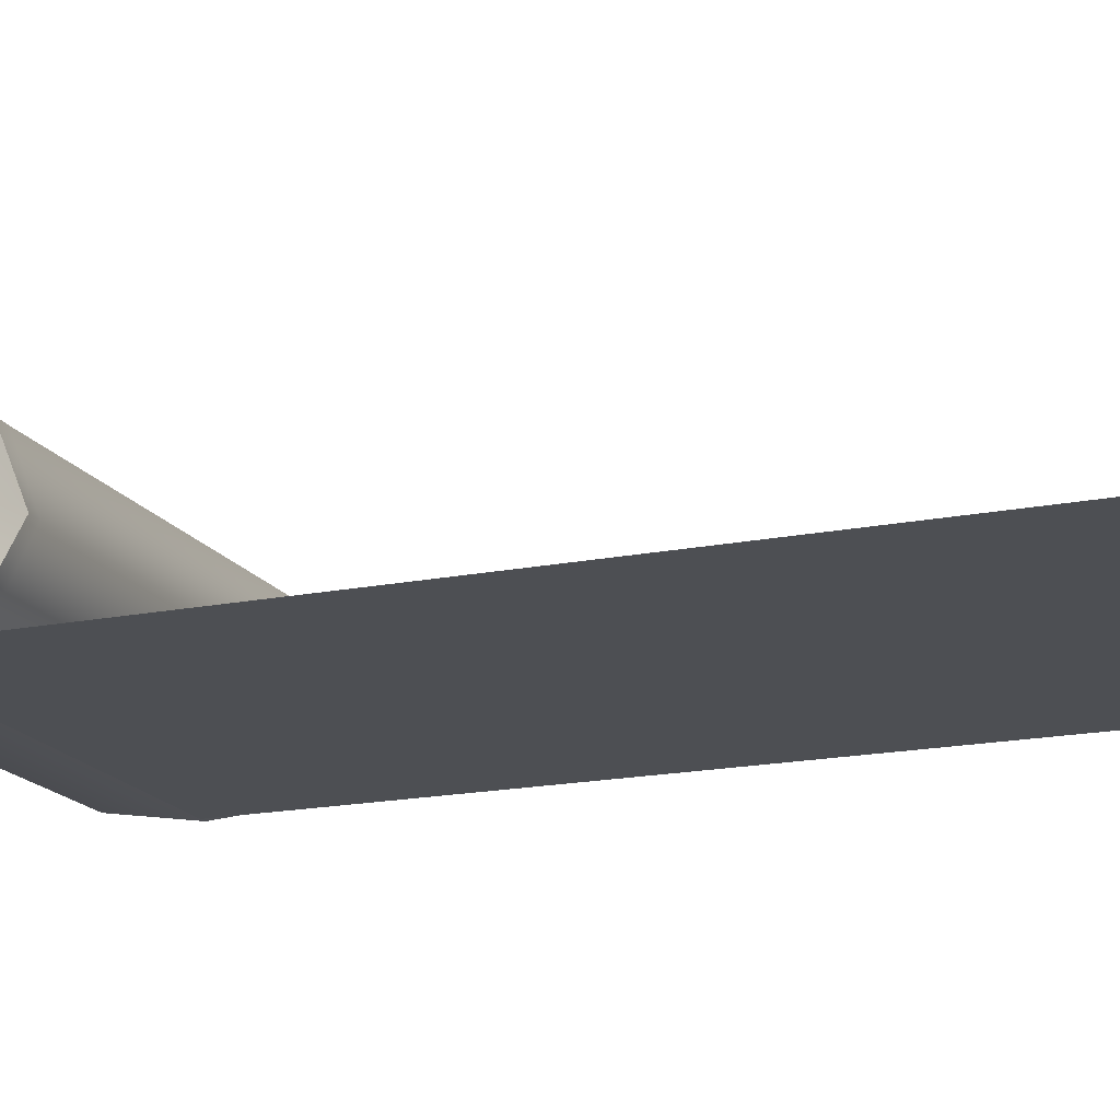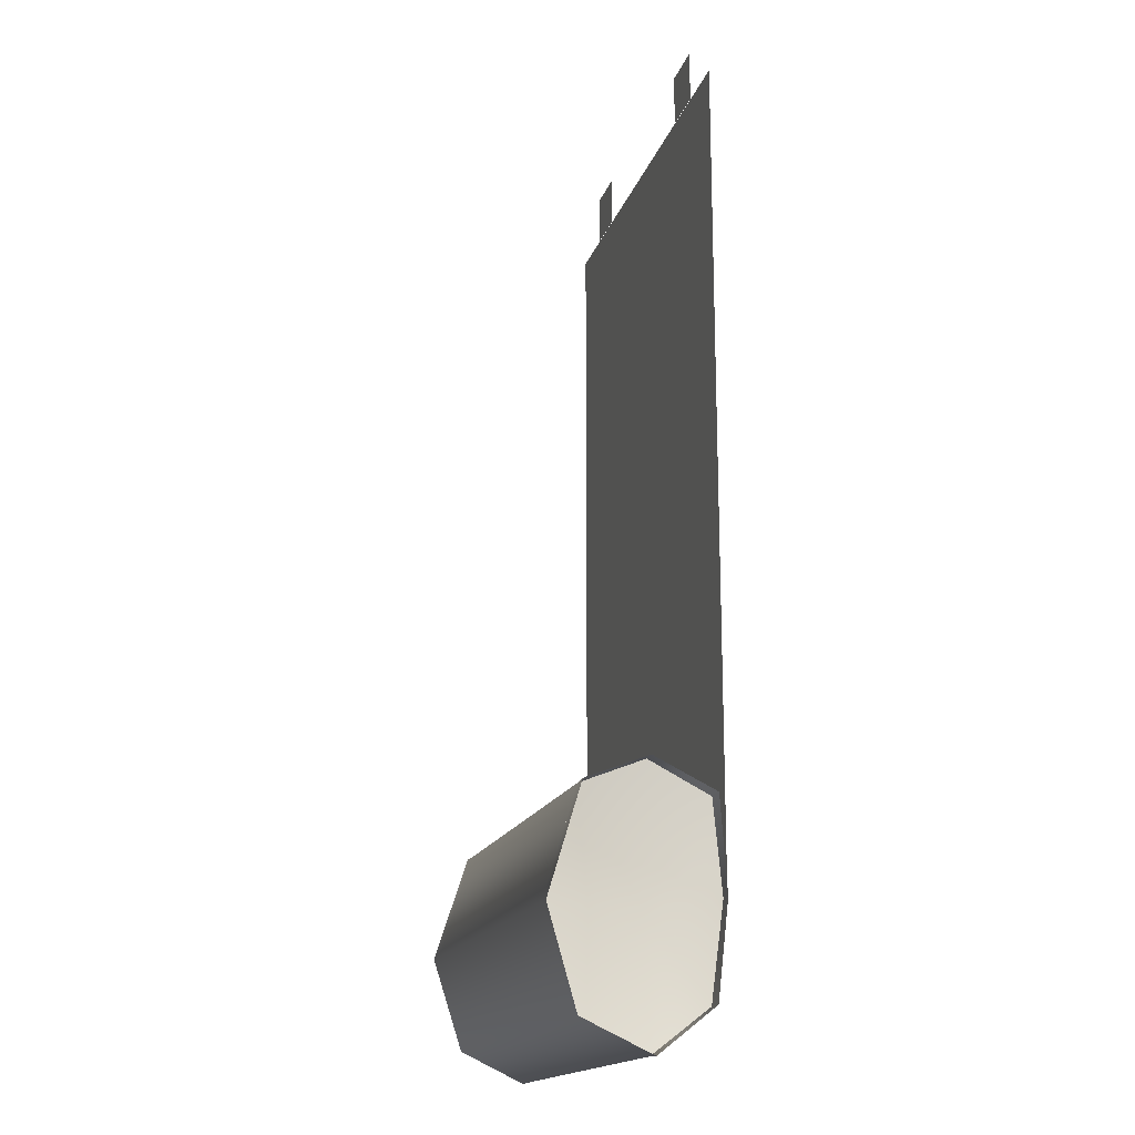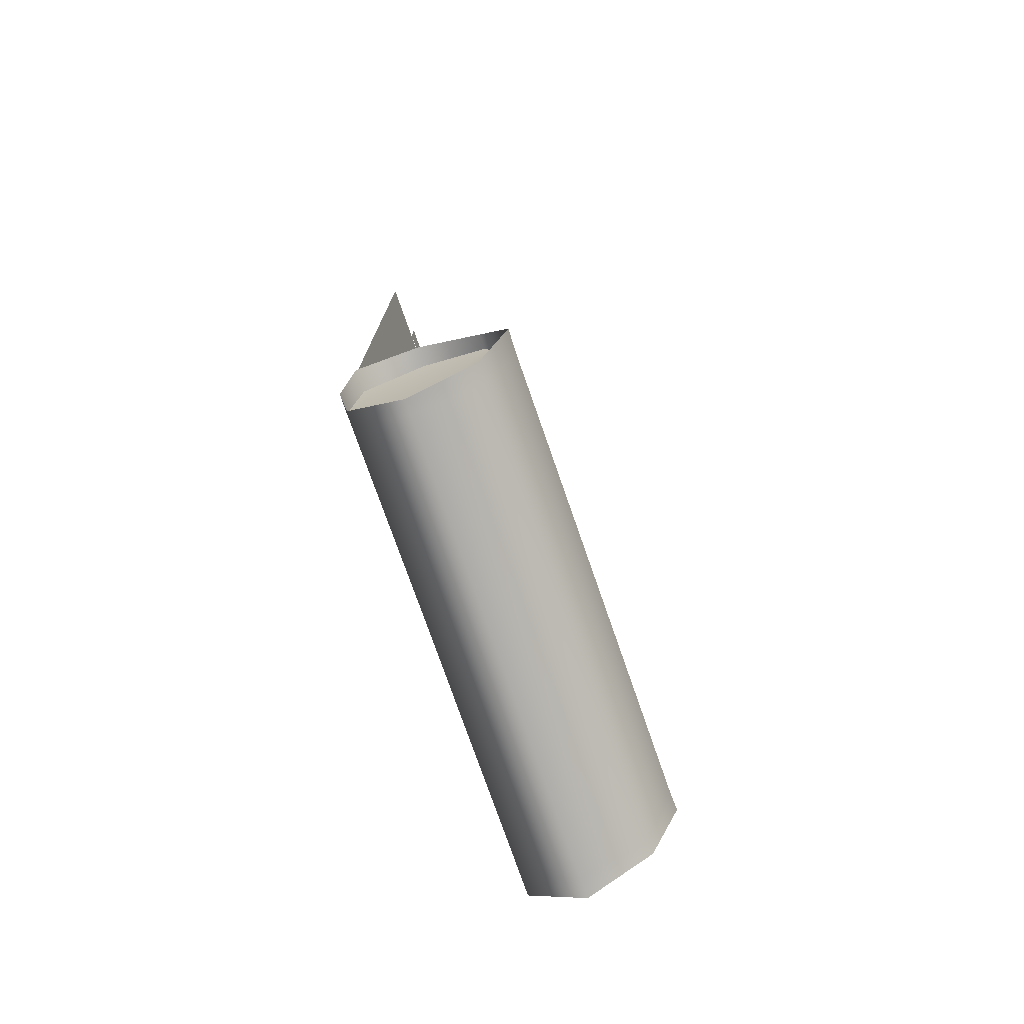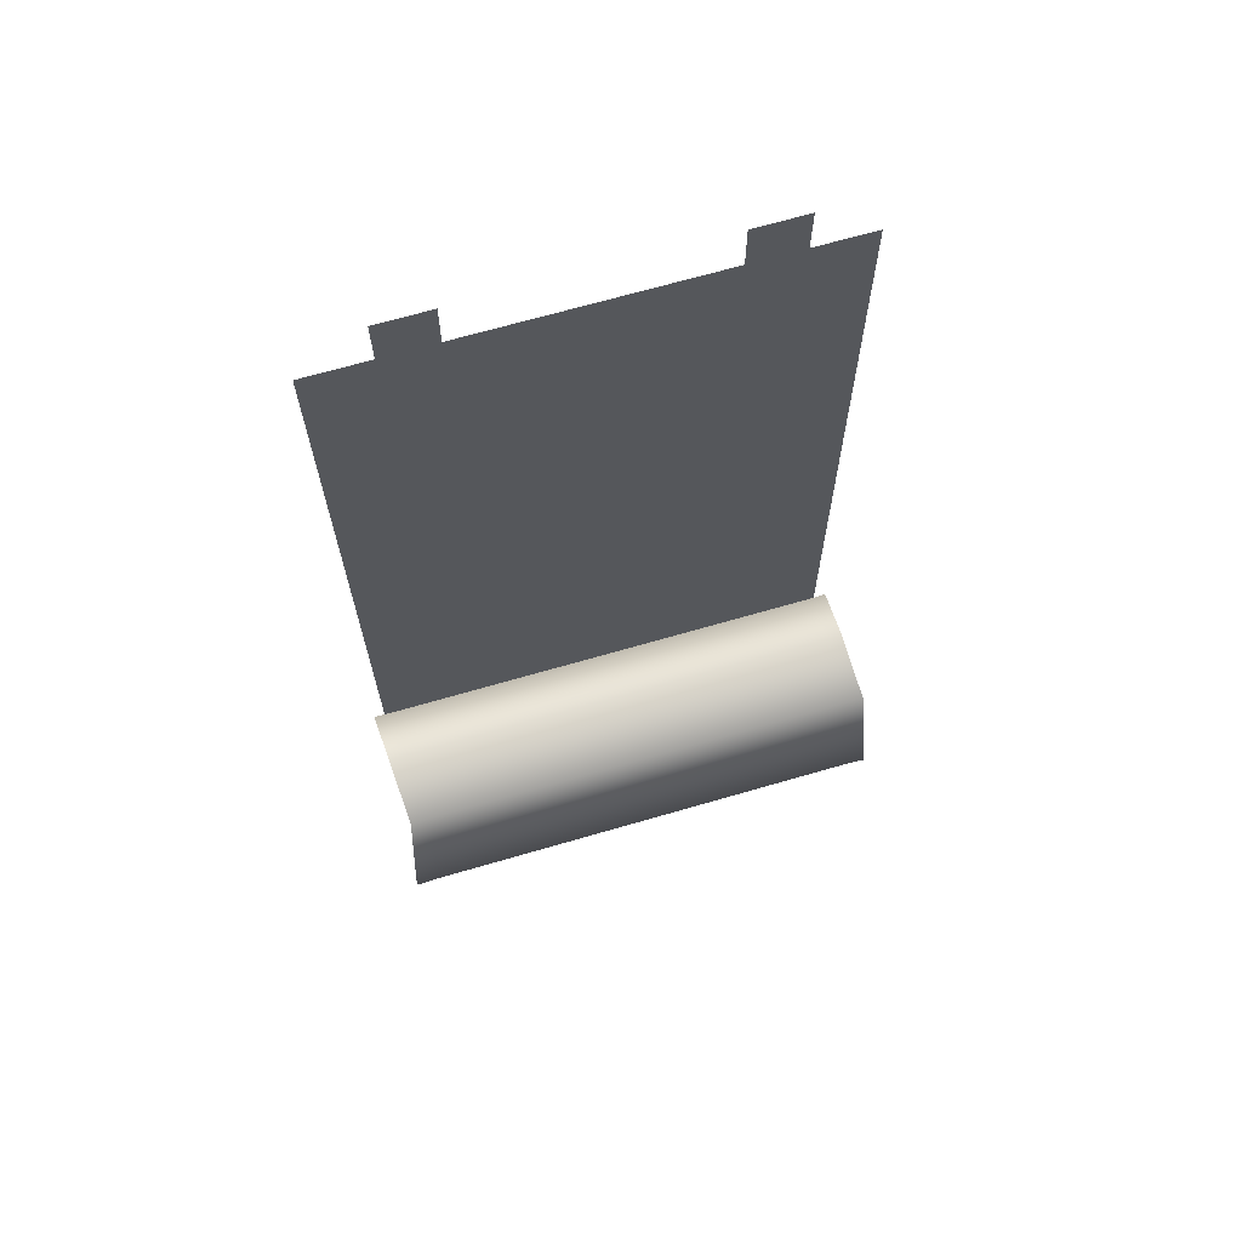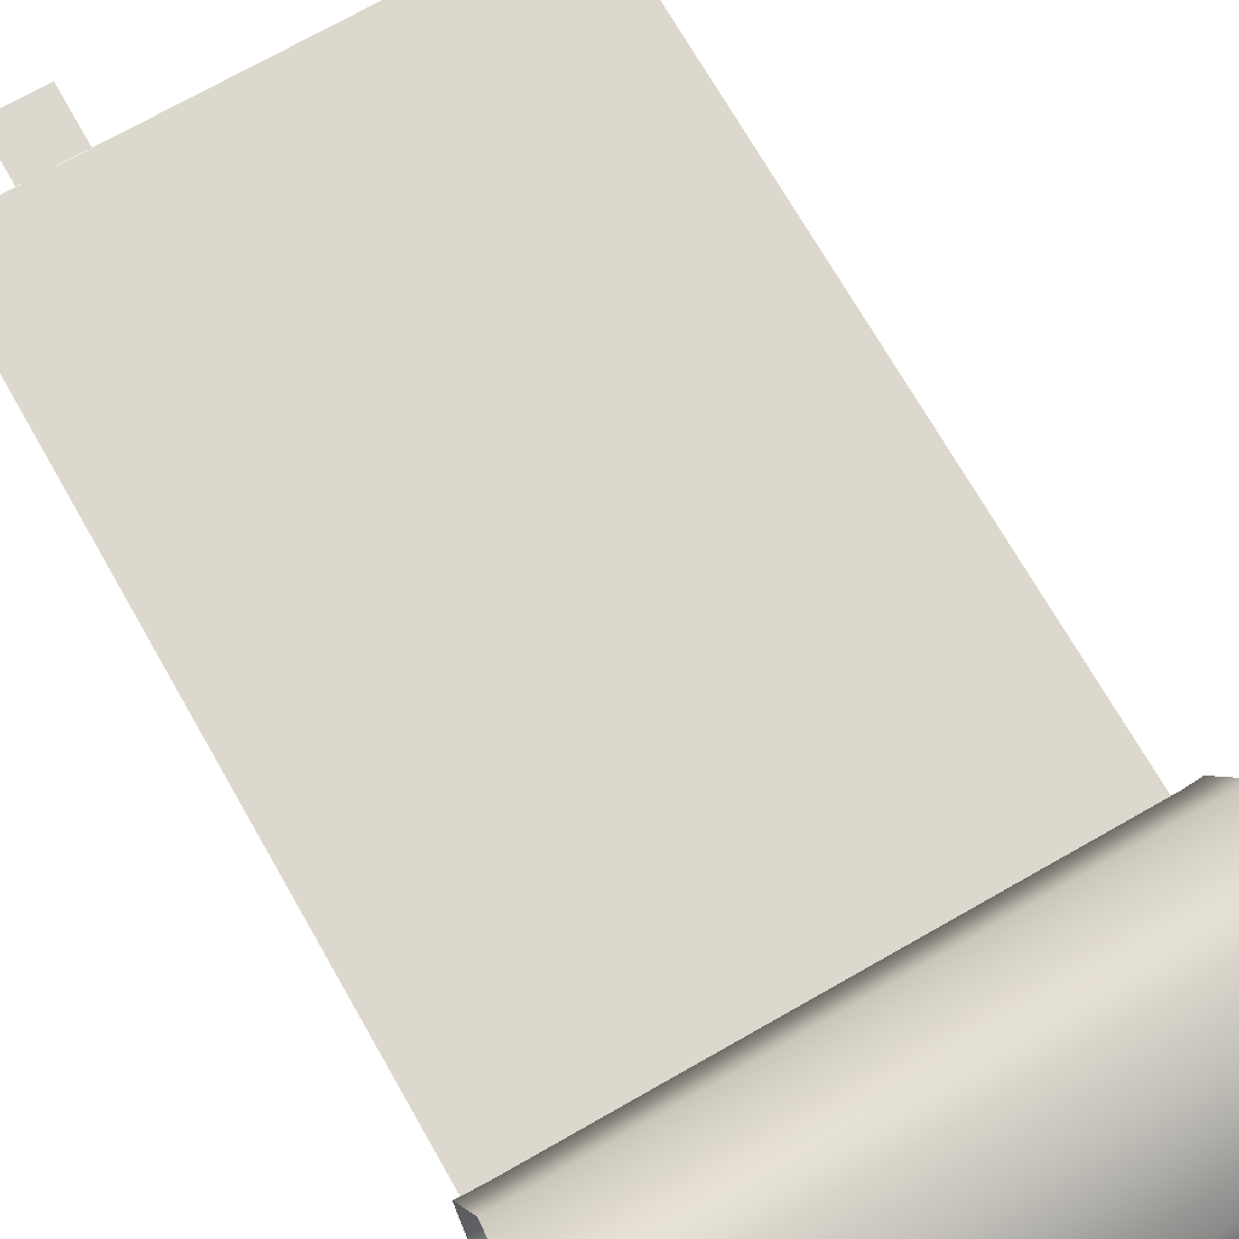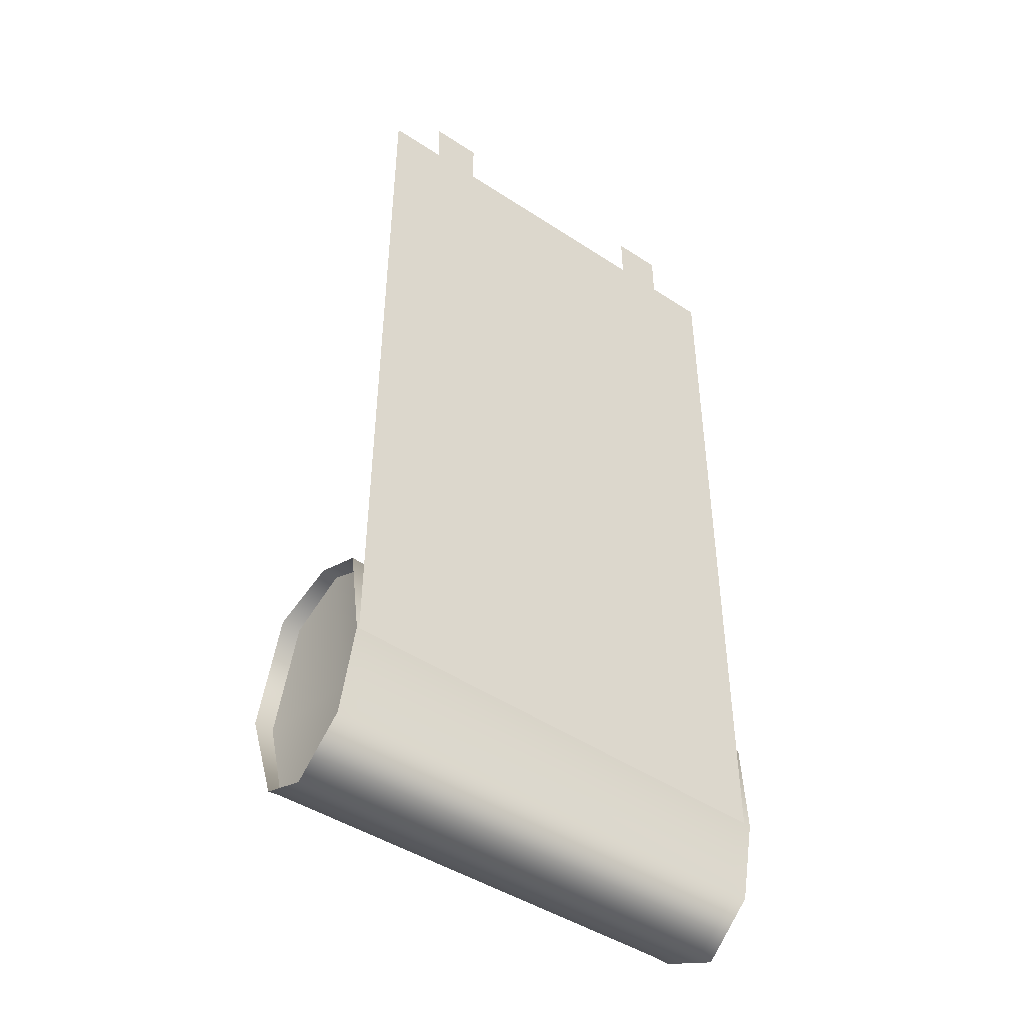
<metadata>
{"format":"obj","ext":"obj","renderer":"f3d","projection":"perspective","resolution":1024,"background":"white","views":[{"elev":-17.5,"azim":-68.0,"up":"+Y"},{"elev":-16.4,"azim":-104.5,"up":"+Z"},{"elev":-76.4,"azim":109.2,"up":"+Z"},{"elev":67.9,"azim":163.7,"up":"+Z"},{"elev":72.1,"azim":150.3,"up":"+Y"},{"elev":-45.1,"azim":-37.2,"up":"+Z"}]}
</metadata>
<code>
g t046v001_m
v -0.4471 0.163 -0.4678
v -0.4772 0.163 -0.466
v -0.4854 0.2897 -0.5154
v -0.4471 0.2888 -0.5168
v -0.4854 0.3548 -0.7275
v 0.4471 0.163 -0.4678
v -0.4471 0.3533 -0.7269
v 0.4471 0.3533 -0.7269
v -0.4729 0.2961 -0.9177
v -0.4471 0.2952 -0.9162
v -0.4872 0.163 -0.9831
v -0.4471 0.163 -0.9813
v 0.4471 0.2952 -0.9162
v 0.4471 0.163 -0.9813
v 0.4767 0.163 -0.9831
v 0.4854 0.2961 -0.9177
v 0.4975 0.3548 -0.7275
v 0.4762 0.2897 -0.5154
v 0.4854 0.163 -0.466
v 0.4471 0.2888 -0.5168
v 0.3433 0.02652 1.004
v 0.2383 0.02652 1.004
v 0.2387 0.02652 0.9015
v 0.3431 0.02652 0.9015
v -0.2398 0.02652 1.004
v -0.3448 0.02652 1.004
v -0.3444 0.02652 0.9015
v -0.2399 0.02652 0.9015
v -0.4696 0.02579 -0.7091
v 0.4696 0.02579 -0.731
v 0.4696 0.02579 0.9015
v -0.4633 0.02579 0.9015
v 0.4471 0.04282 -0.5299
v 0.4471 0.163 -0.4678
v 0.4124 0.163 -0.7246
v 0.4471 0.02579 -0.731
v 0.4471 0.2888 -0.5168
v 0.4471 0.05089 -0.8956
v 0.4471 0.3533 -0.7269
v 0.4471 0.163 -0.9813
v 0.4471 0.2952 -0.9162
v -0.4471 0.04282 -0.5299
v -0.4124 0.163 -0.7246
v -0.4471 0.163 -0.4678
v -0.4471 0.02579 -0.7091
v -0.4471 0.2888 -0.5168
v -0.4471 0.05089 -0.8956
v -0.4471 0.3533 -0.7269
v -0.4471 0.163 -0.9813
v -0.4471 0.2952 -0.9162
v 0.4471 0.04282 -0.5299
v 0.4471 0.163 -0.4678
v 0.4854 0.163 -0.466
v -0.4471 0.163 -0.4678
v 0.4912 0.04228 -0.5285
v -0.4471 0.04282 -0.5299
v -0.4772 0.163 -0.466
v -0.4854 0.04228 -0.5284
v 0.4471 0.02579 -0.731
v 0.4854 0.02579 -0.731
v 0.4471 0.05089 -0.8956
v 0.4762 0.05089 -0.8956
v 0.4767 0.163 -0.9831
v 0.4471 0.163 -0.9813
v -0.4471 0.163 -0.9813
v -0.4471 0.02579 -0.7091
v -0.4746 0.02579 -0.7091
v -0.4471 0.05089 -0.8956
v -0.4872 0.163 -0.9831
v -0.4854 0.05089 -0.8956
g t046v001_m_0
f 3 2 1
f 4 3 1
f 3 4 5
f 1 6 4
f 4 7 5
f 8 7 4
f 9 5 7
f 10 9 7
f 7 8 10
f 11 9 10
f 12 11 10
f 10 13 12
f 8 13 10
f 13 14 12
f 15 14 13
f 16 15 13
f 16 13 8
f 17 16 8
f 18 17 8
f 19 18 6
f 6 20 4
f 20 8 4
f 20 18 8
f 18 20 6
f 23 22 21
f 24 23 21
f 27 26 25
f 28 27 25
f 31 30 29
f 32 31 29
f 35 34 33
f 35 33 36
f 35 37 34
f 35 36 38
f 37 35 39
f 40 35 38
f 35 41 39
f 35 40 41
f 44 43 42
f 42 43 45
f 46 43 44
f 45 43 47
f 46 48 43
f 49 47 43
f 50 43 48
f 49 43 50
f 53 52 51
f 51 52 54
f 55 53 51
f 56 51 54
f 54 57 56
f 57 58 56
f 55 51 59
f 59 51 56
f 60 55 59
f 60 59 61
f 62 60 61
f 62 61 63
f 61 64 63
f 65 64 61
f 56 58 66
f 66 59 56
f 61 59 66
f 58 67 66
f 68 65 61
f 68 61 66
f 66 67 68
f 69 65 68
f 67 70 68
f 70 69 68

</code>
